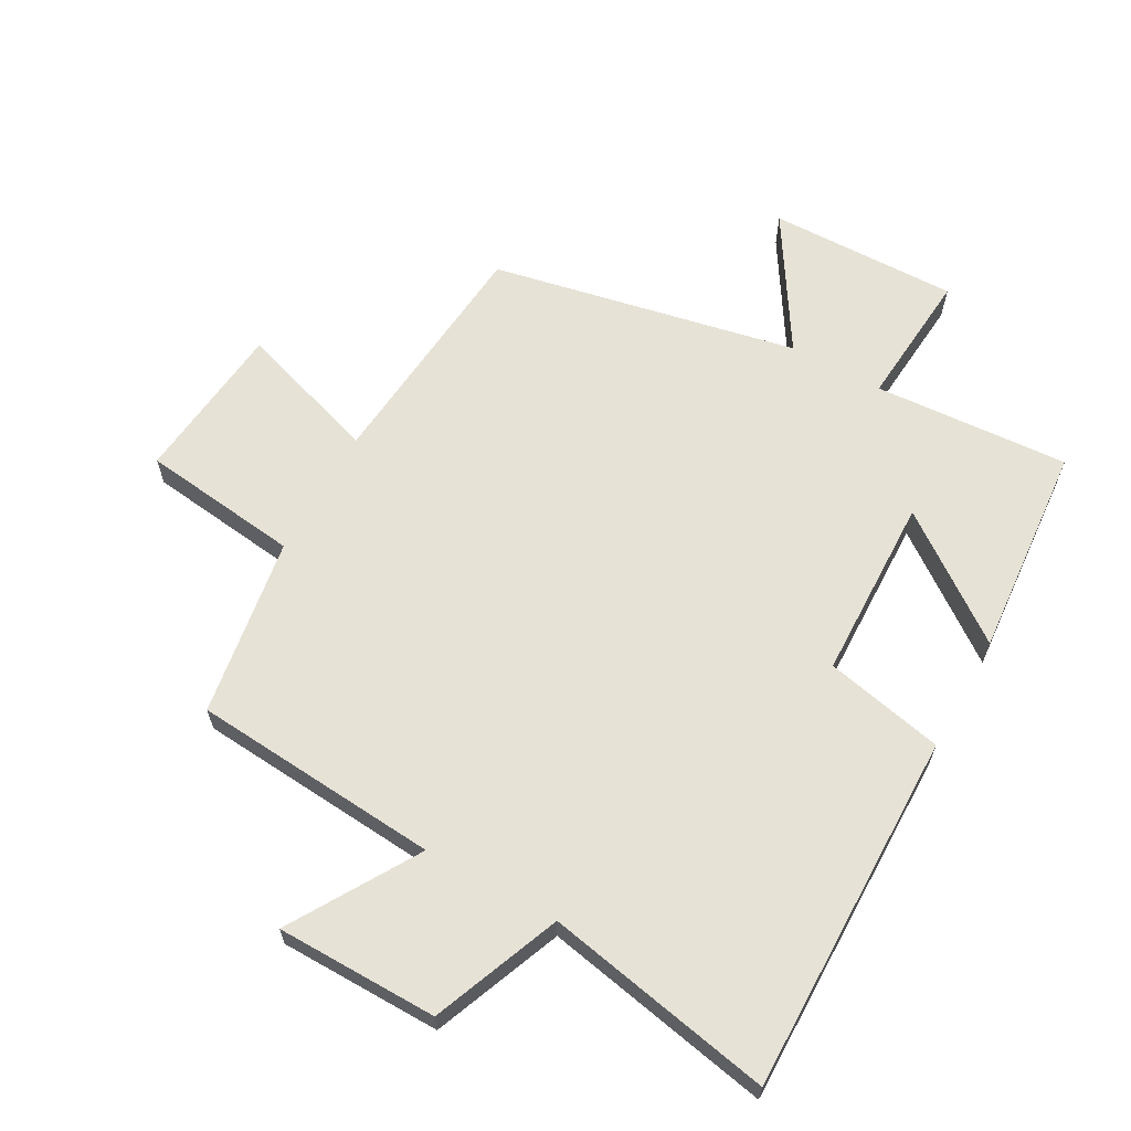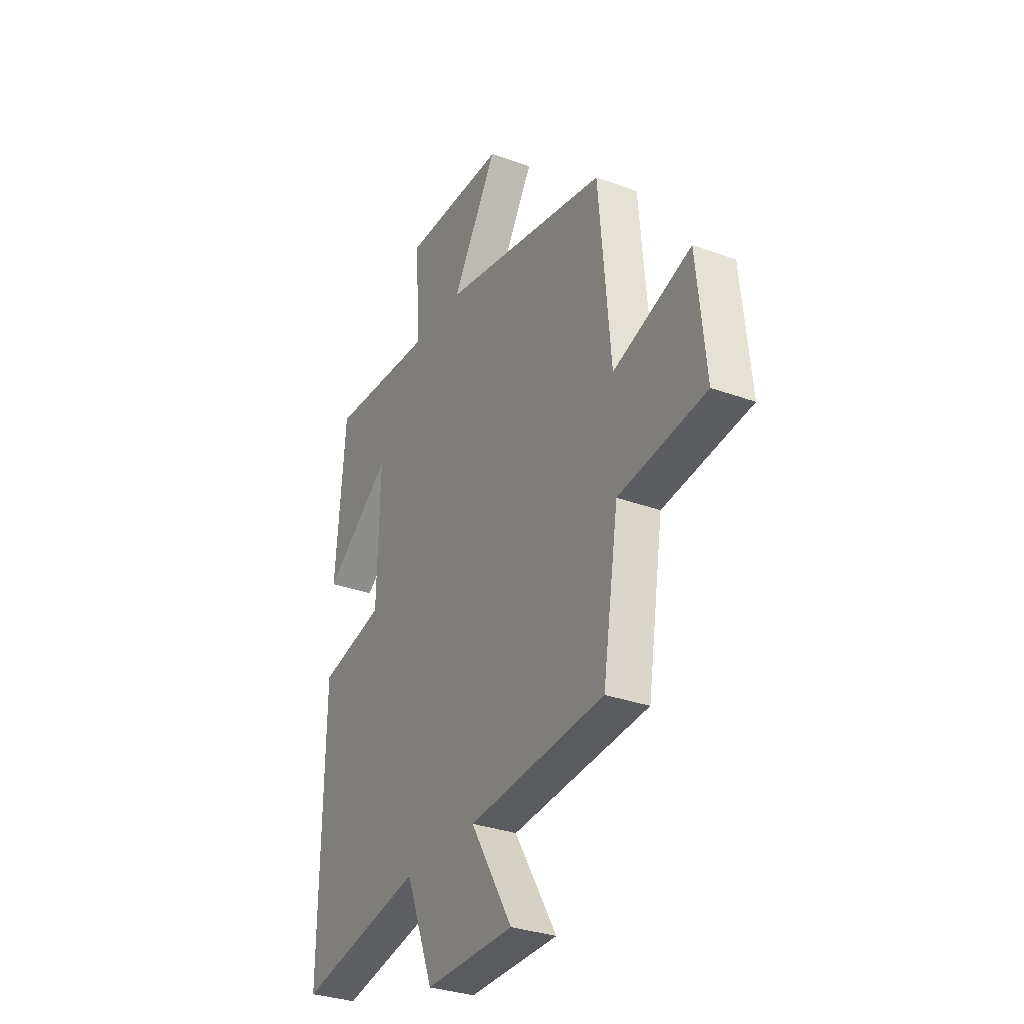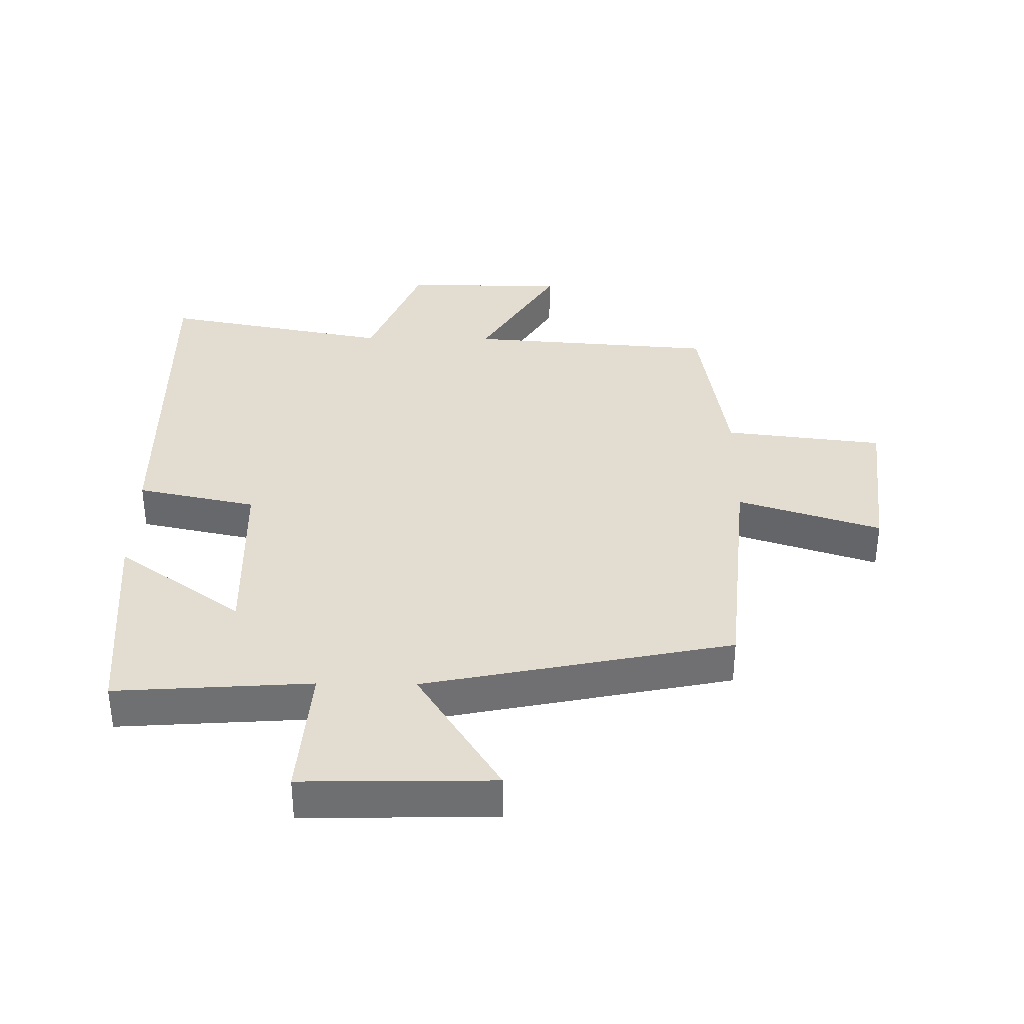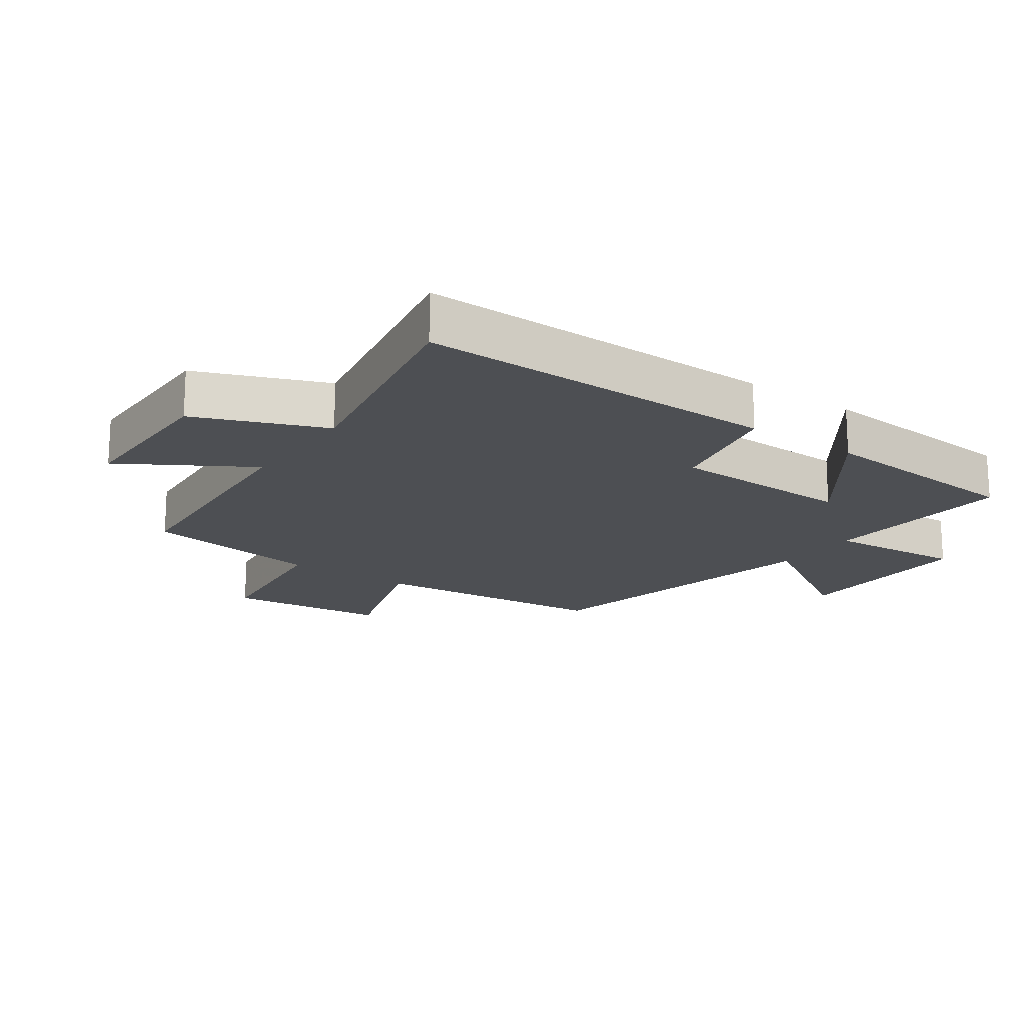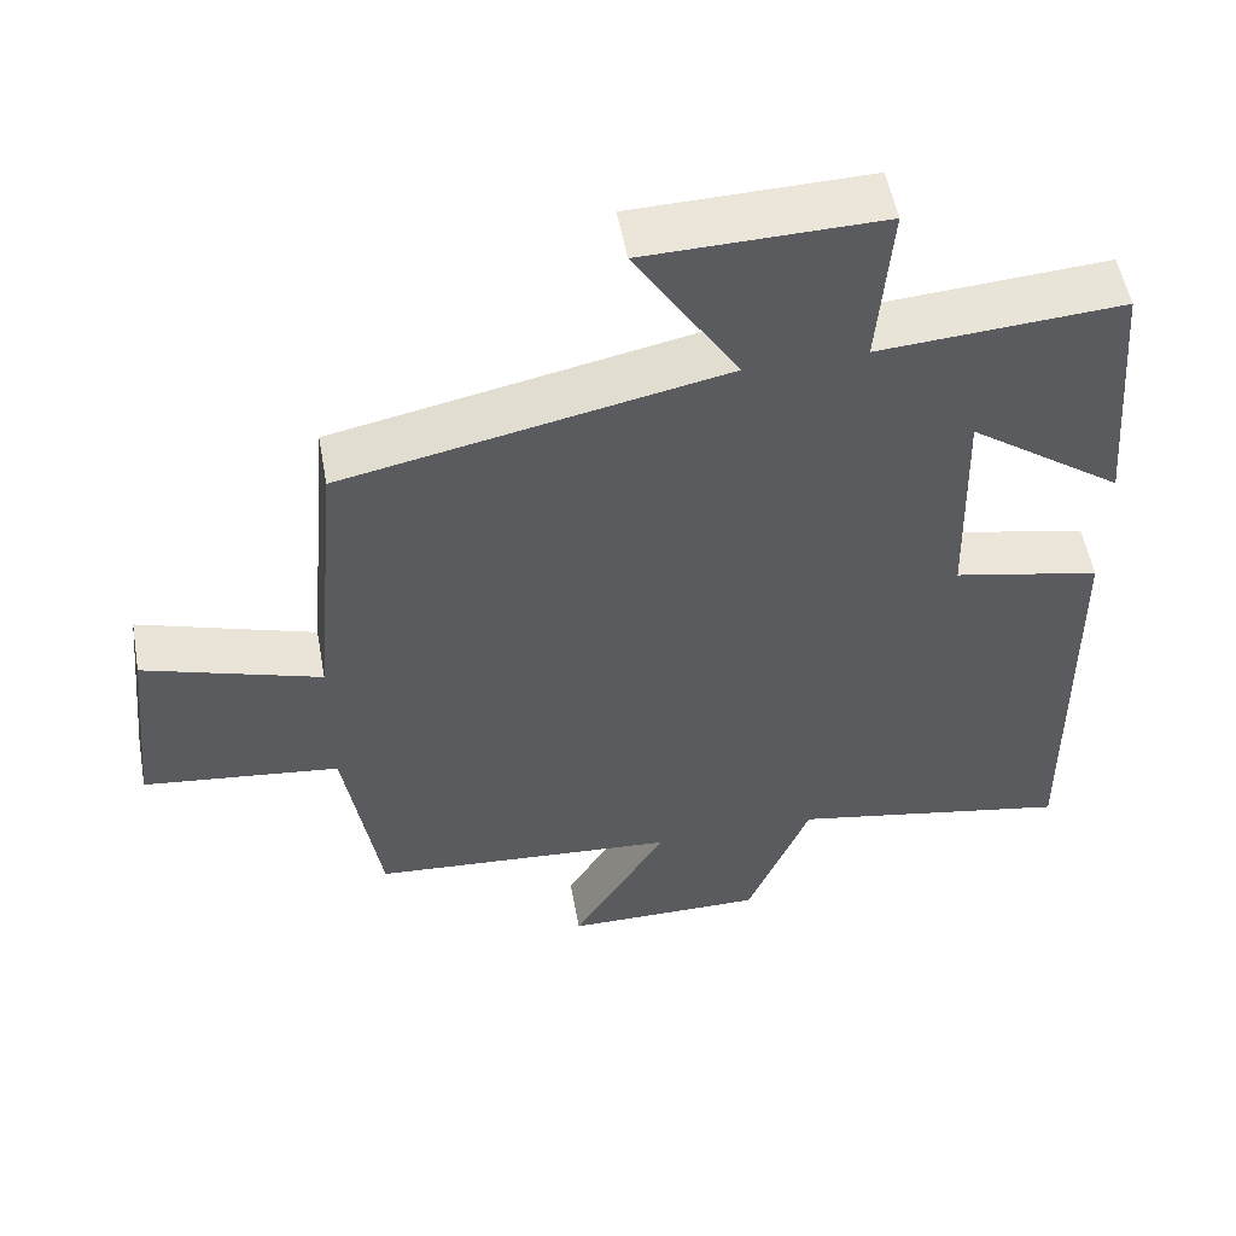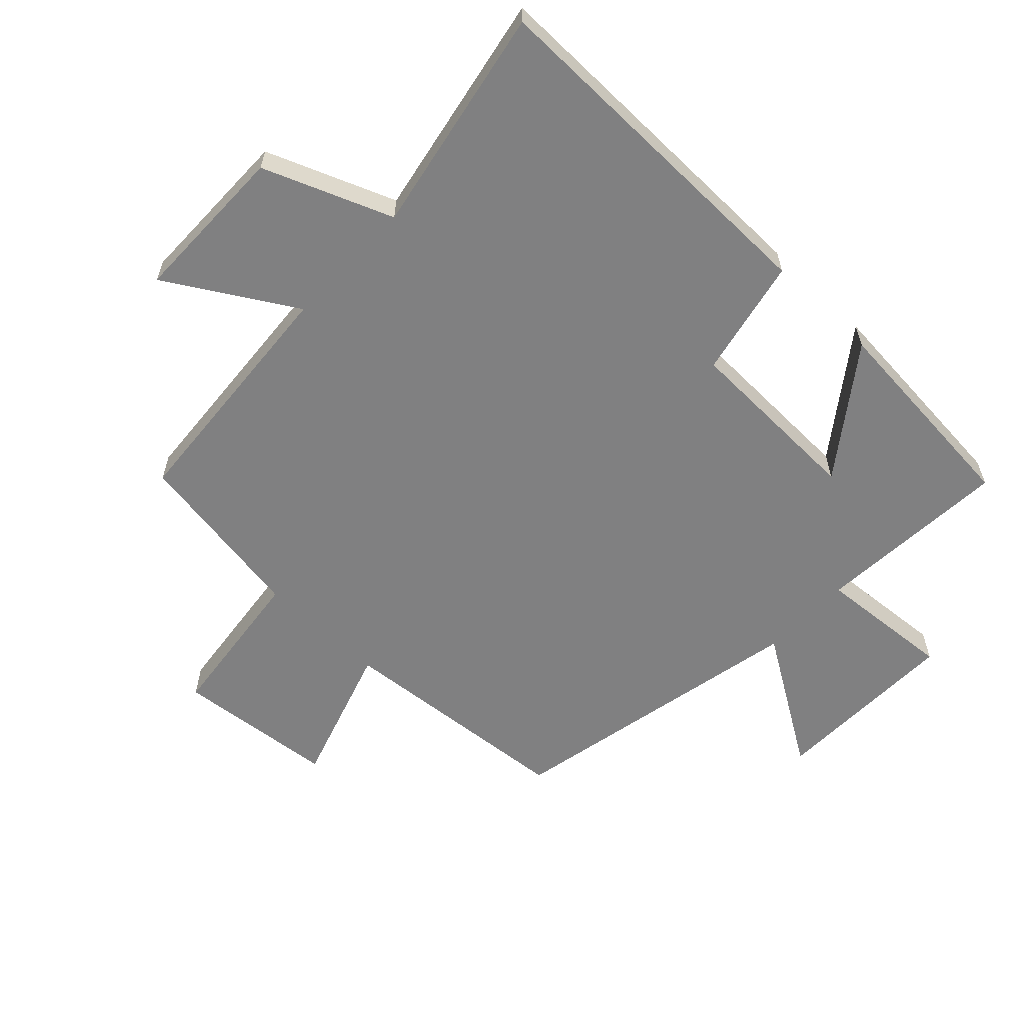
<metadata>
{"format":"obj","ext":"obj","renderer":"f3d","projection":"perspective","resolution":1024,"background":"white","views":[{"elev":63.7,"azim":-150.8,"up":"+Y"},{"elev":-31.6,"azim":62.7,"up":"+Z"},{"elev":35.4,"azim":0.7,"up":"+Y"},{"elev":-17.6,"azim":-125.2,"up":"+Y"},{"elev":54.1,"azim":169.7,"up":"+Z"},{"elev":-60.2,"azim":-133.5,"up":"+Y"}]}
</metadata>
<code>
v 0.466 0.07 0.401
v 0.5 0.07 0.022
v 0.723 0.07 0.094
v 0.749 0.07 -0.158
v 0.5 0.07 -0.188
v 0.455 0.07 -0.47
v 0.065 0.07 -0.5
v 0.185 0.07 -0.7
v -0.069 0.07 -0.702
v -0.149 0.07 -0.5
v -0.508 0.07 -0.569
v -0.5 0.07 0
v -0.313 0.07 0.04
v -0.305 0.07 0.328
v -0.5 0.07 0.186
v -0.472 0.07 0.521
v -0.165 0.07 0.5
v -0.182 0.07 0.715
v 0.116 0.07 0.709
v -0.015 0.07 0.5
v 0.466 0 0.401
v 0.5 0 0.022
v 0.723 0 0.094
v 0.749 0 -0.158
v 0.5 0 -0.188
v 0.455 0 -0.47
v 0.065 0 -0.5
v 0.185 0 -0.7
v -0.069 0 -0.702
v -0.149 0 -0.5
v -0.508 0 -0.569
v -0.5 0 0
v -0.313 0 0.04
v -0.305 0 0.328
v -0.5 0 0.186
v -0.472 0 0.521
v -0.165 0 0.5
v -0.182 0 0.715
v 0.116 0 0.709
v -0.015 0 0.5
f 17 18 19 20
f 17 20 1 2
f 14 15 16 17
f 13 14 17 2
f 12 13 2
f 11 12 2
f 10 11 2
f 7 8 9 10
f 7 10 2
f 6 7 2
f 5 6 2
f 2 3 4 5
f 40 39 38 37
f 22 21 40 37
f 37 36 35 34
f 22 37 34 33
f 22 33 32
f 22 32 31
f 22 31 30
f 30 29 28 27
f 22 30 27
f 22 27 26
f 22 26 25
f 25 24 23 22
f 1 21 22 2
f 2 22 23 3
f 3 23 24 4
f 4 24 25 5
f 5 25 26 6
f 6 26 27 7
f 7 27 28 8
f 8 28 29 9
f 9 29 30 10
f 10 30 31 11
f 11 31 32 12
f 12 32 33 13
f 13 33 34 14
f 14 34 35 15
f 15 35 36 16
f 16 36 37 17
f 17 37 38 18
f 18 38 39 19
f 19 39 40 20
f 20 40 21 1

</code>
